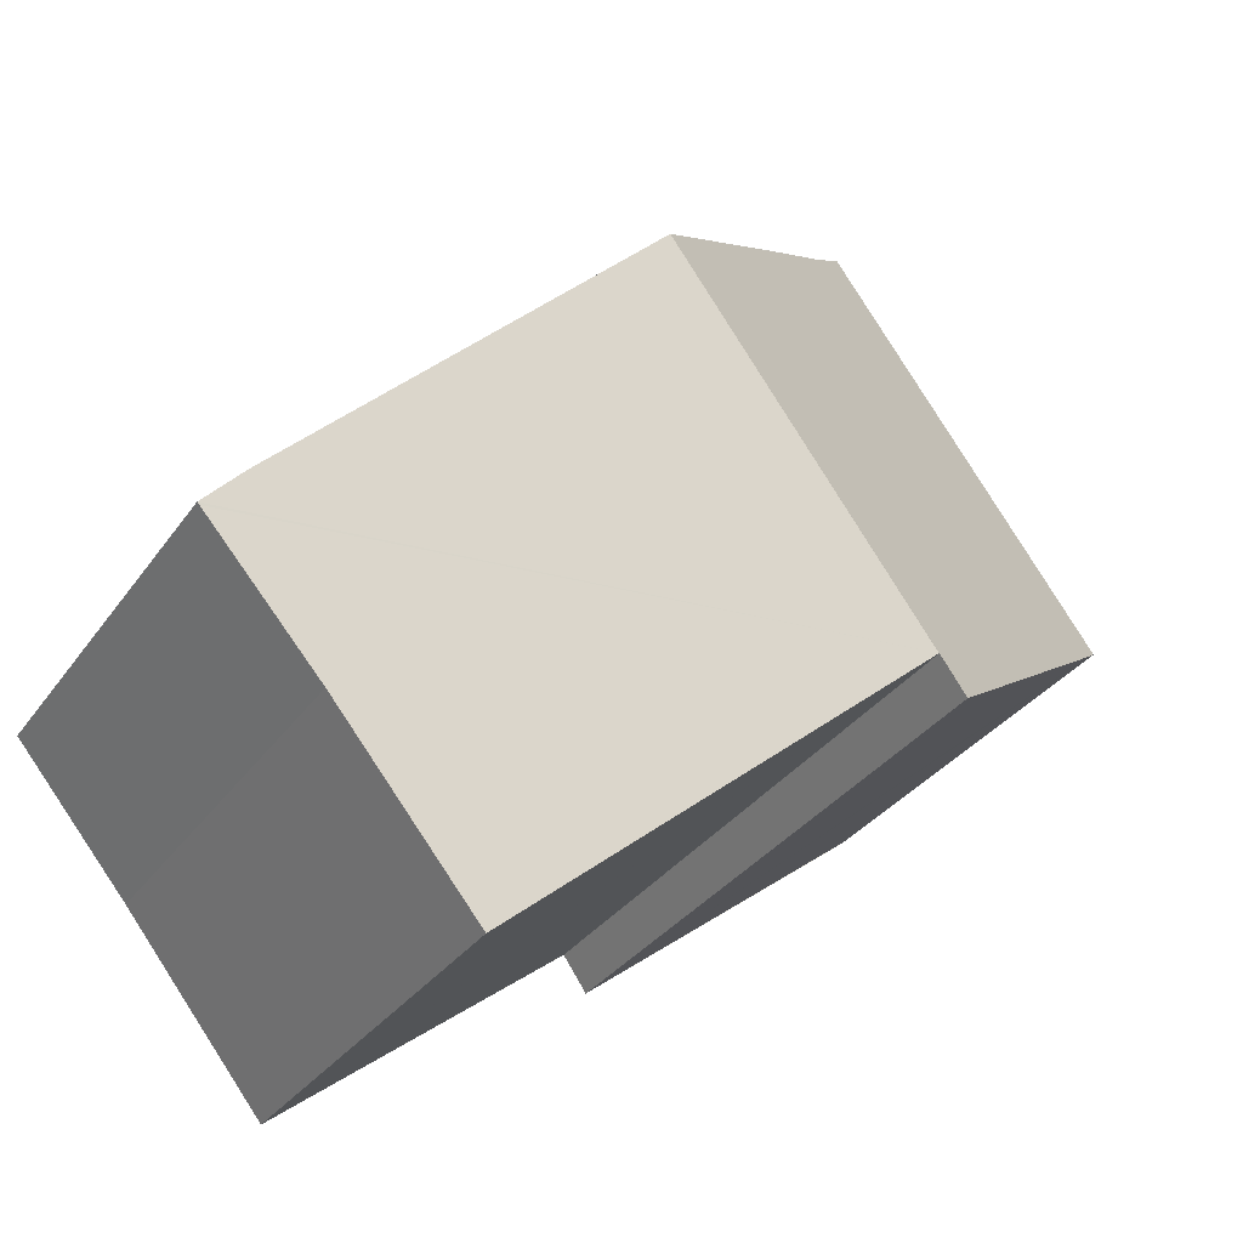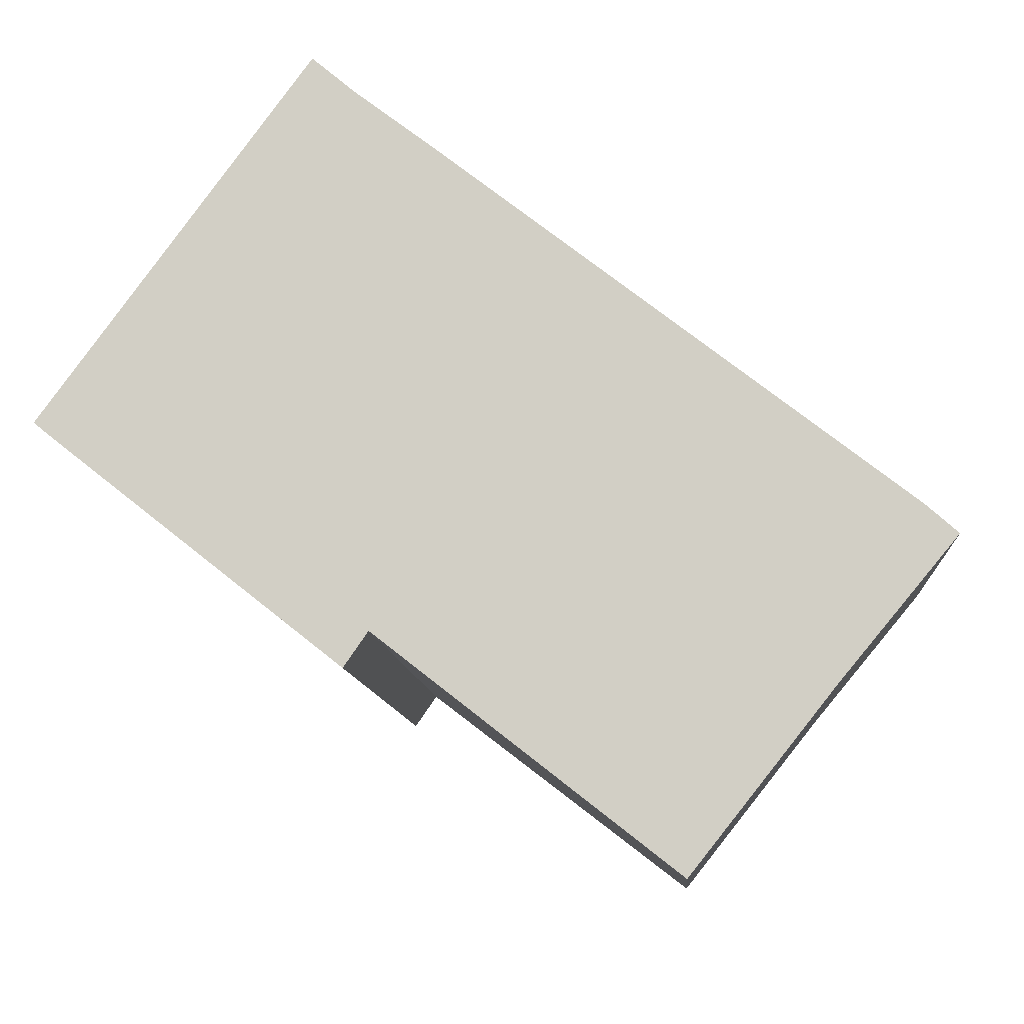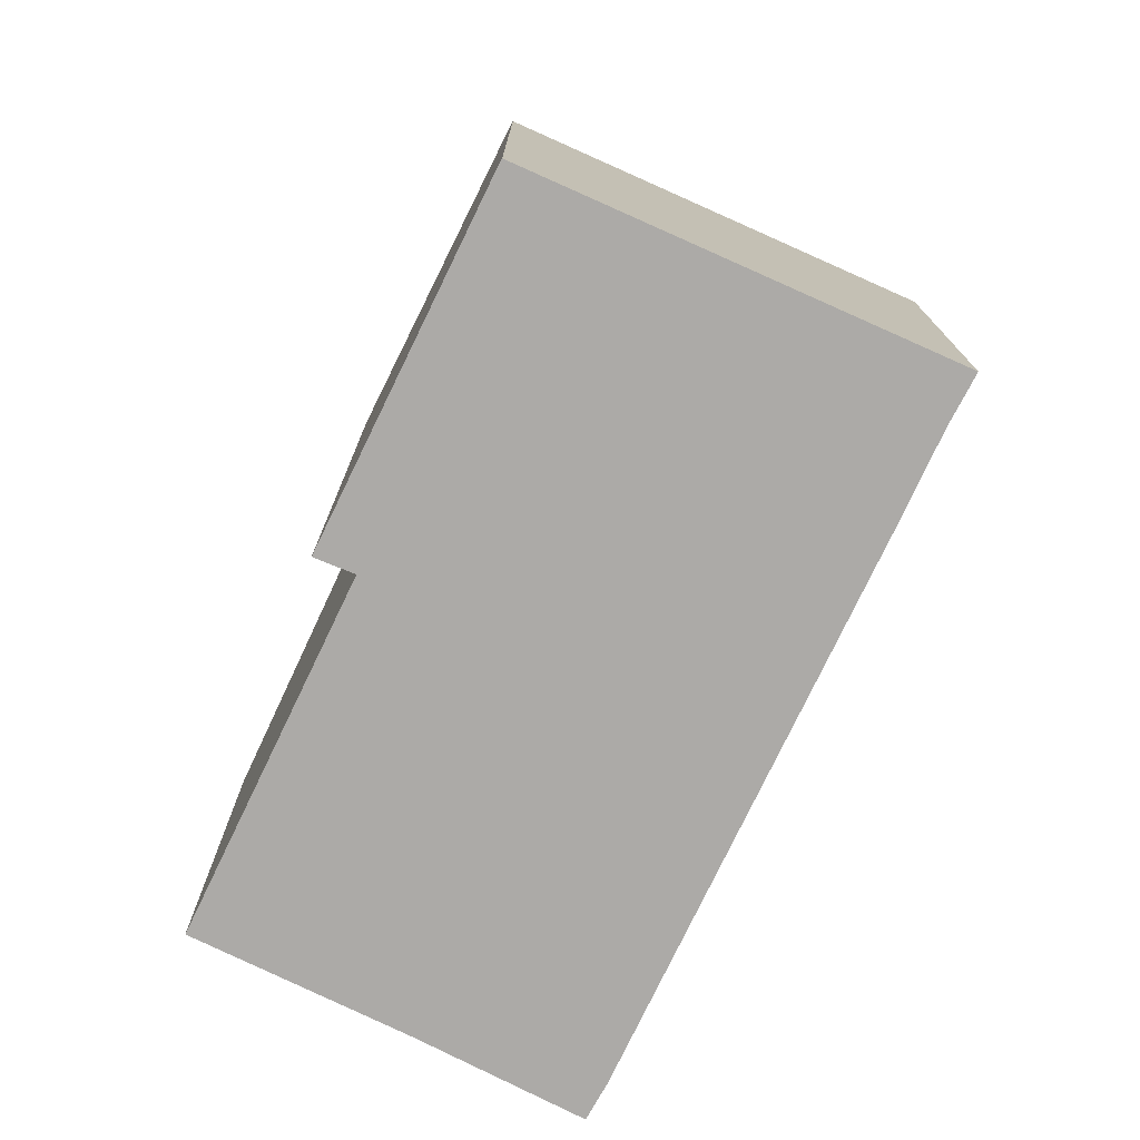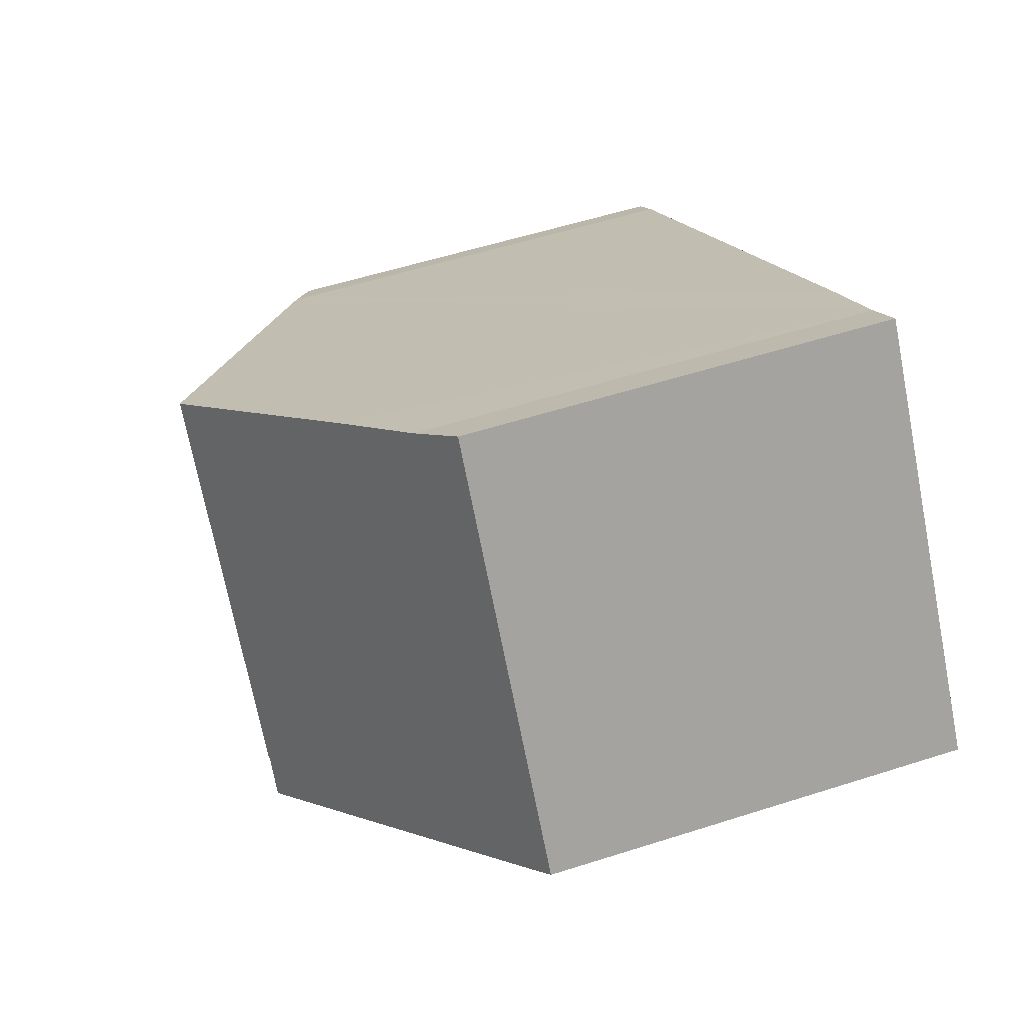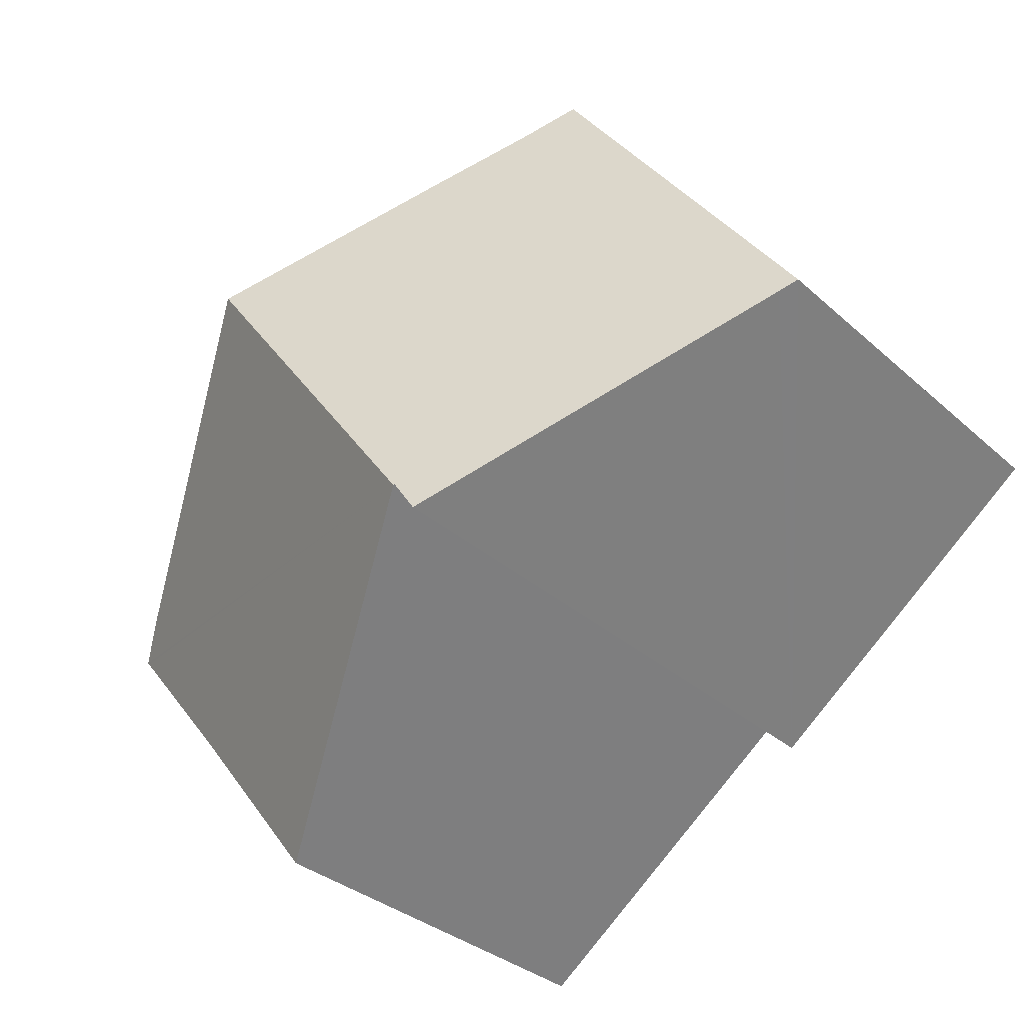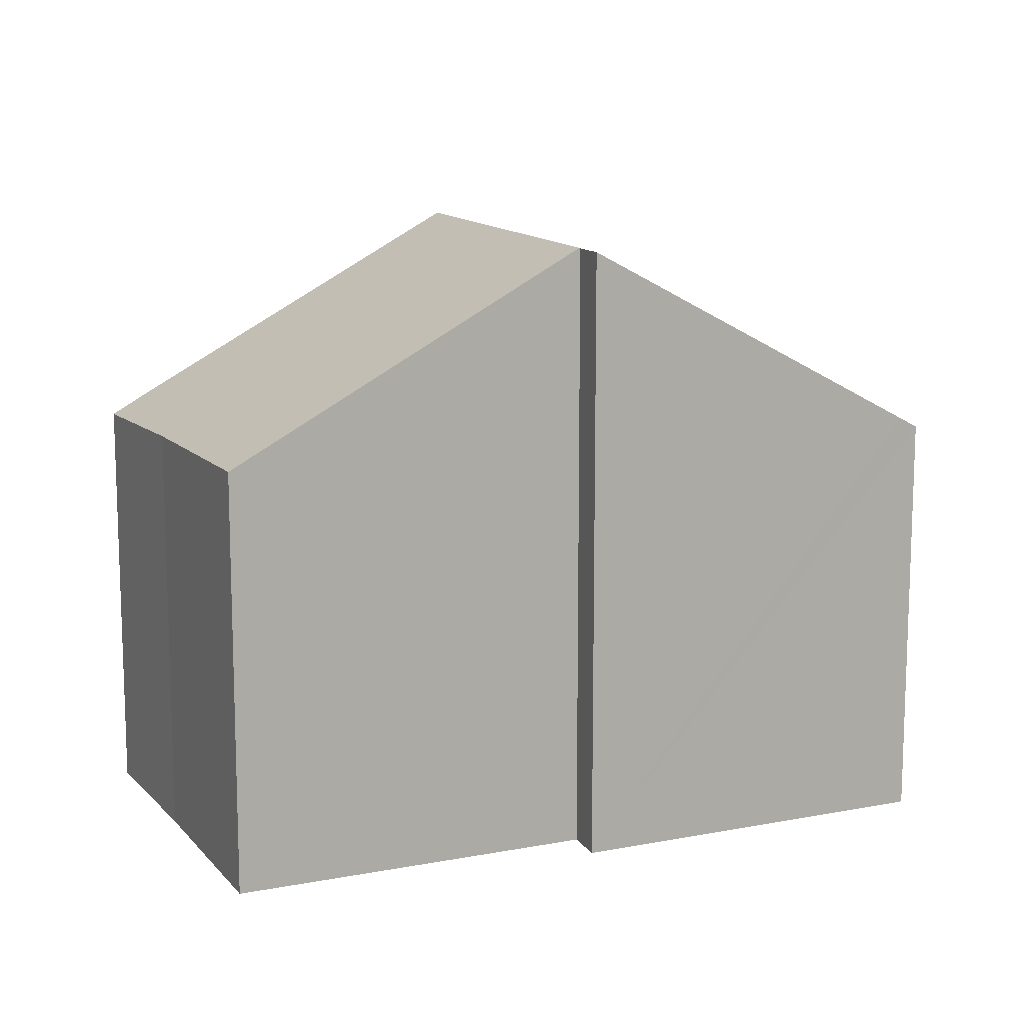
<metadata>
{"format":"obj","ext":"obj","renderer":"f3d","projection":"perspective","resolution":1024,"background":"white","views":[{"elev":-32.0,"azim":150.9,"up":"+Z"},{"elev":-10.0,"azim":4.0,"up":"+Z"},{"elev":-76.0,"azim":-77.7,"up":"+Y"},{"elev":54.6,"azim":-108.8,"up":"+Z"},{"elev":-32.0,"azim":-141.3,"up":"+Z"},{"elev":12.7,"azim":-166.0,"up":"+Y"}]}
</metadata>
<code>
v  12.44 7.121 -0.993
v  4.999 9.644 -3.133
v  8.695 9.643 1.9
v  12.93 6.792 -1.371
v  13.41 6.445 -1.802
v  13.38 6.446 -1.838
v  11.65 6.533 -3.922
v  11.28 6.545 -4.393
v  9.493 6.602 -6.646
v  4.985 9.634 -3.122
v  4.049 6.505 5.513
v  0.24 6.67 -0.196
v  0 6.505 3.983e-16
v  4.617 9.644 -3.654
v  4.69 6.95 4.976
v  5.11 7.231 4.658
v  5.88 7.746 4.076
v  0 0 0
v  4.049 -3.376e-16 5.513
v  4.69 -3.047e-16 4.976
v  5.11 -2.852e-16 4.658
v  5.88 -2.496e-16 4.076
v  12.44 6.08e-17 -0.993
v  12.93 8.395e-17 -1.371
v  8.695 -1.163e-16 1.9
v  13.41 1.103e-16 -1.802
v  11.65 2.402e-16 -3.922
v  13.38 1.125e-16 -1.838
v  9.493 4.069e-16 -6.646
v  11.28 2.69e-16 -4.393
v  4.617 2.237e-16 -3.654
v  4.985 1.912e-16 -3.122
v  4.999 1.918e-16 -3.133
v  0.24 1.2e-17 -0.196
g defaultobject
f 1 2 3
f 2 1 4
f 2 4 5
f 2 5 6
f 2 6 7
f 2 7 8
f 2 8 9
f 3 2 10
f 11 12 13
f 12 11 14
f 14 11 10
f 10 11 15
f 10 15 3
f 3 15 16
f 3 16 17
f 18 11 13
f 11 18 19
f 11 20 15
f 20 11 19
f 20 16 15
f 16 20 17
f 17 20 3
f 3 20 1
f 1 20 4
f 4 20 21
f 4 21 22
f 4 22 23
f 4 23 24
f 23 22 25
f 24 5 4
f 5 24 26
f 6 27 7
f 27 6 5
f 27 5 26
f 27 26 28
f 27 8 7
f 8 27 9
f 9 27 29
f 29 27 30
f 10 31 14
f 31 10 32
f 29 2 9
f 2 29 10
f 10 29 32
f 32 29 33
f 31 12 14
f 12 31 13
f 13 31 18
f 18 31 34
f 24 28 26
f 28 24 27
f 27 24 23
f 27 23 25
f 27 25 30
f 30 25 29
f 29 25 33
f 33 25 22
f 33 22 21
f 33 21 32
f 32 21 31
f 31 21 34
f 34 21 20
f 34 20 19
f 34 19 18

</code>
